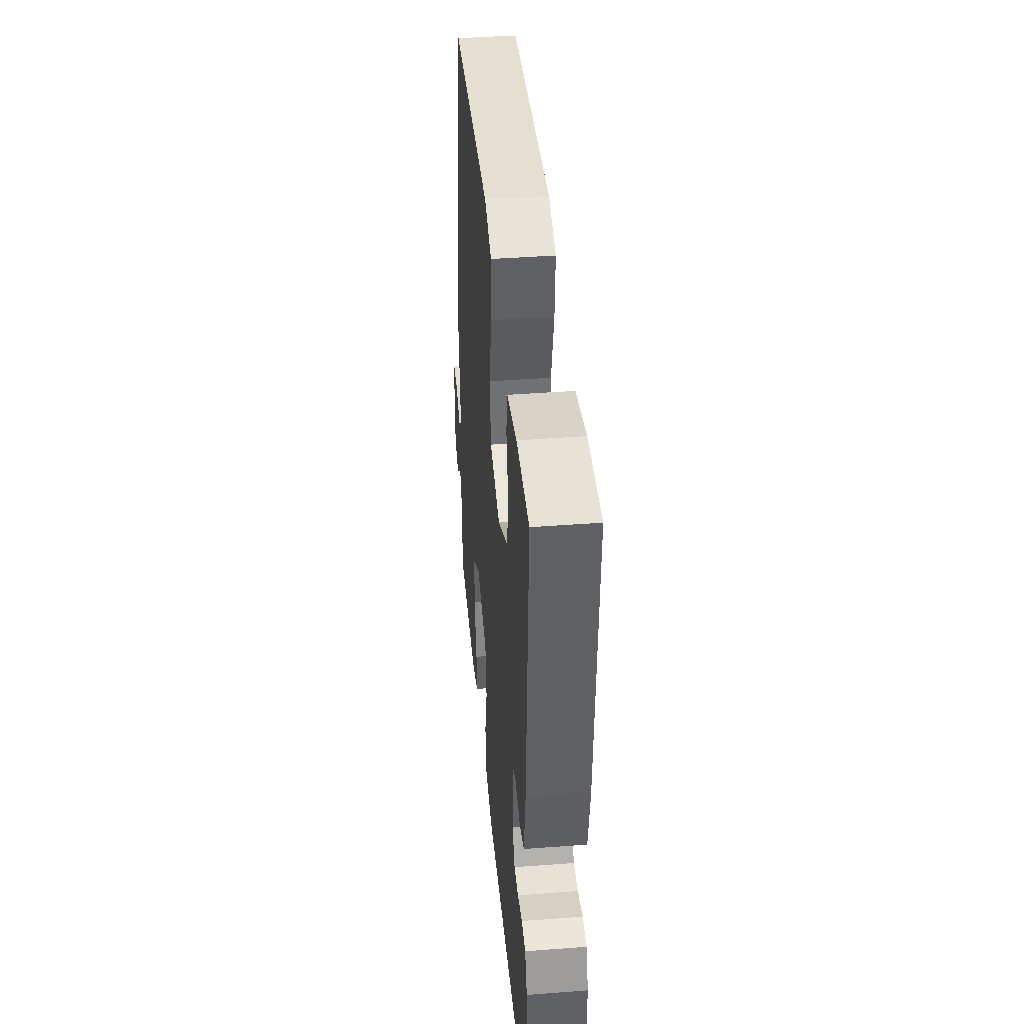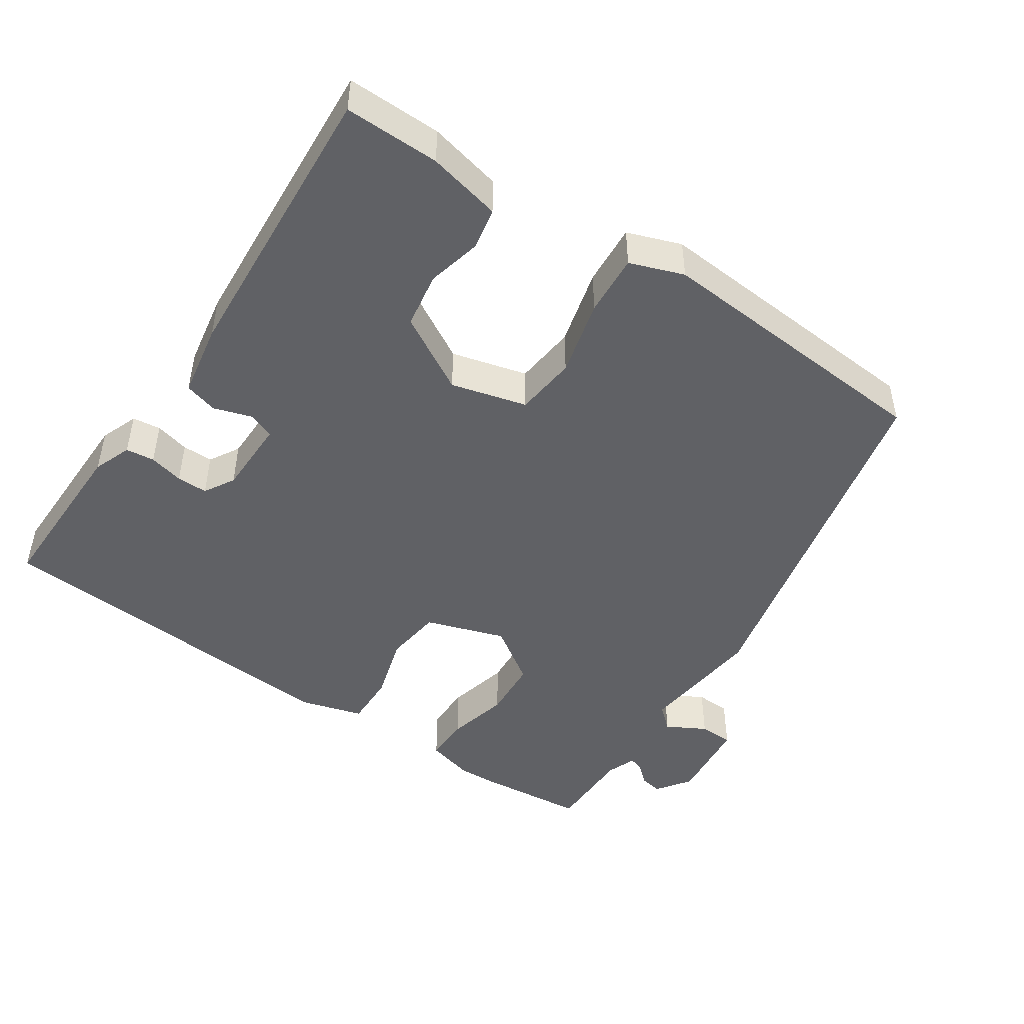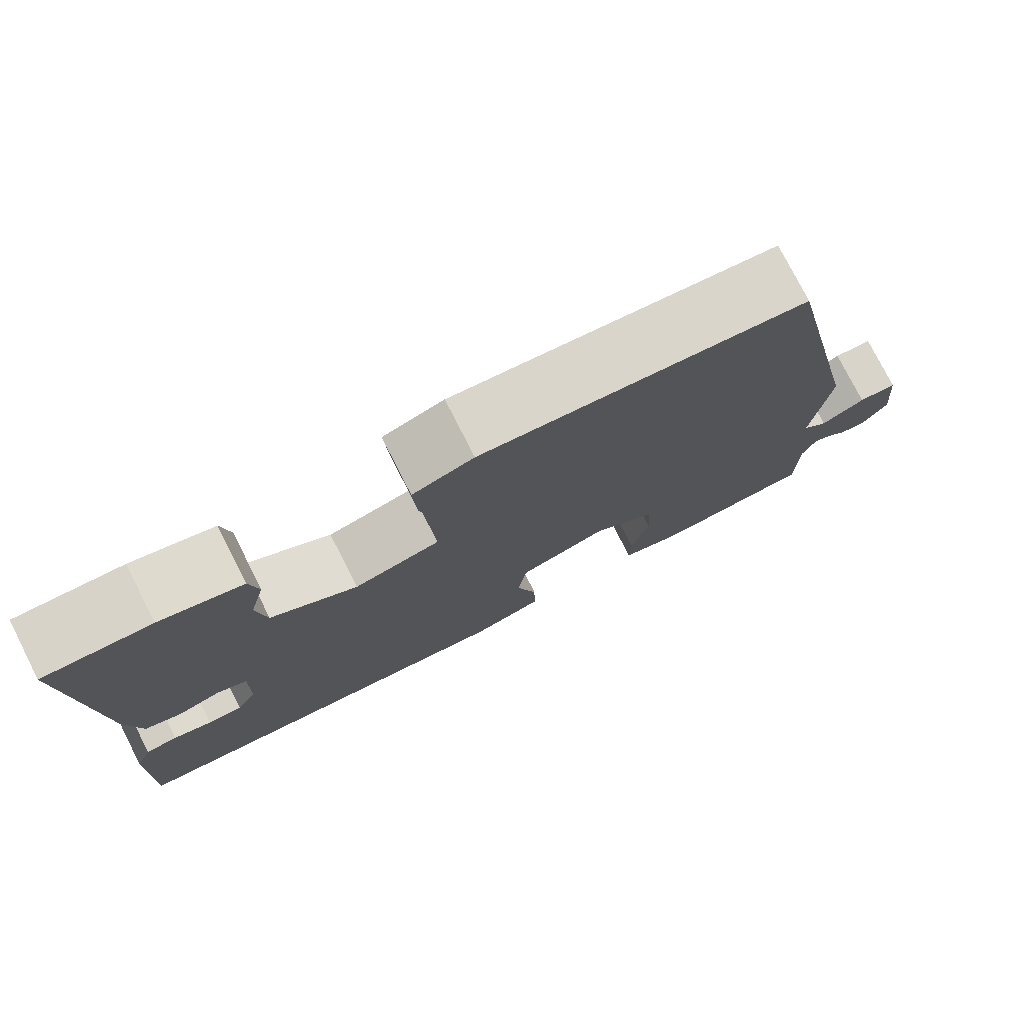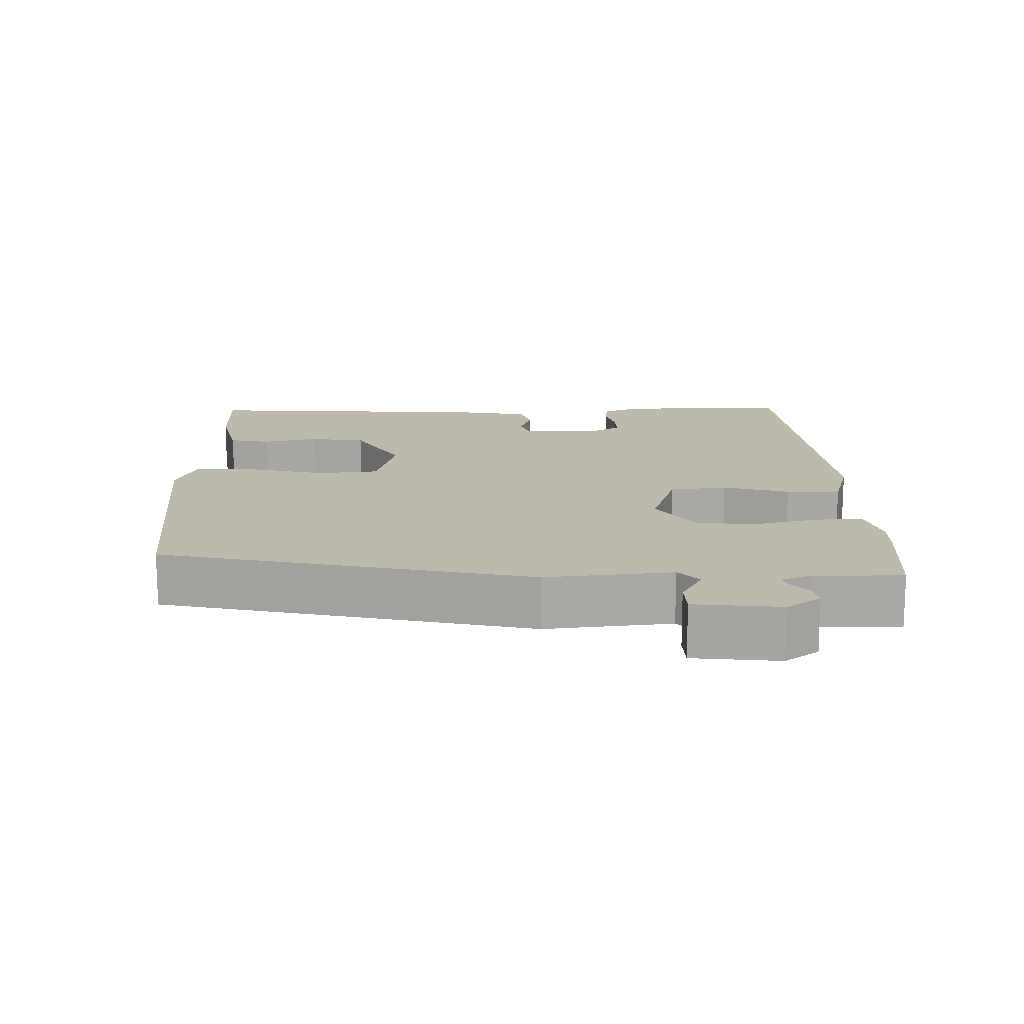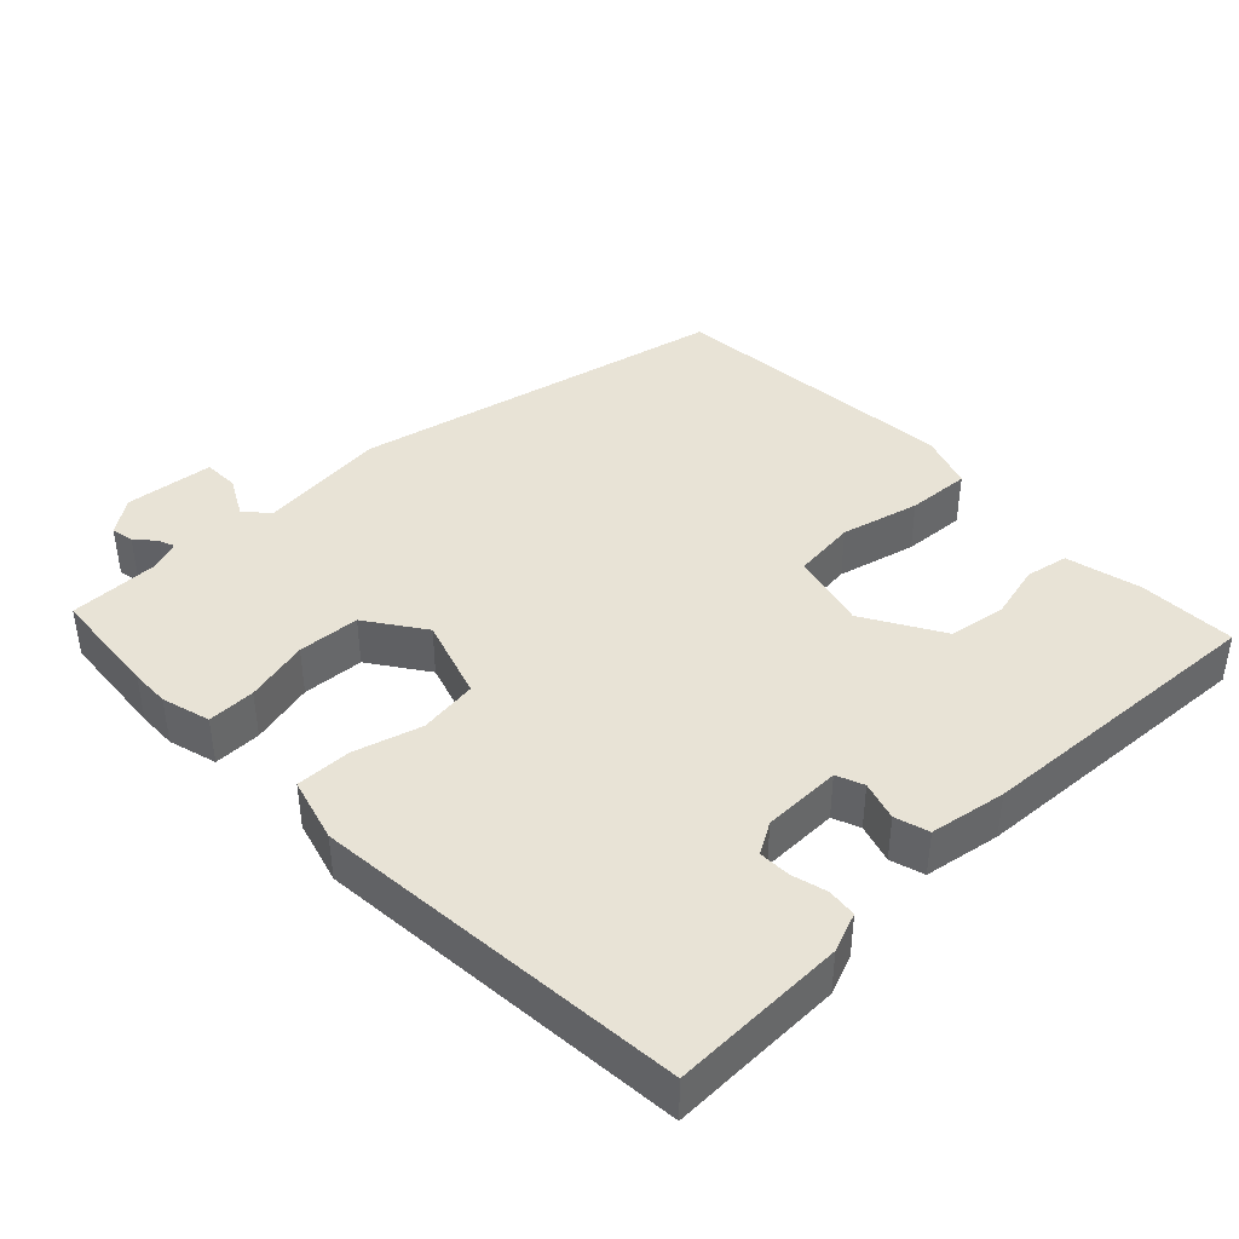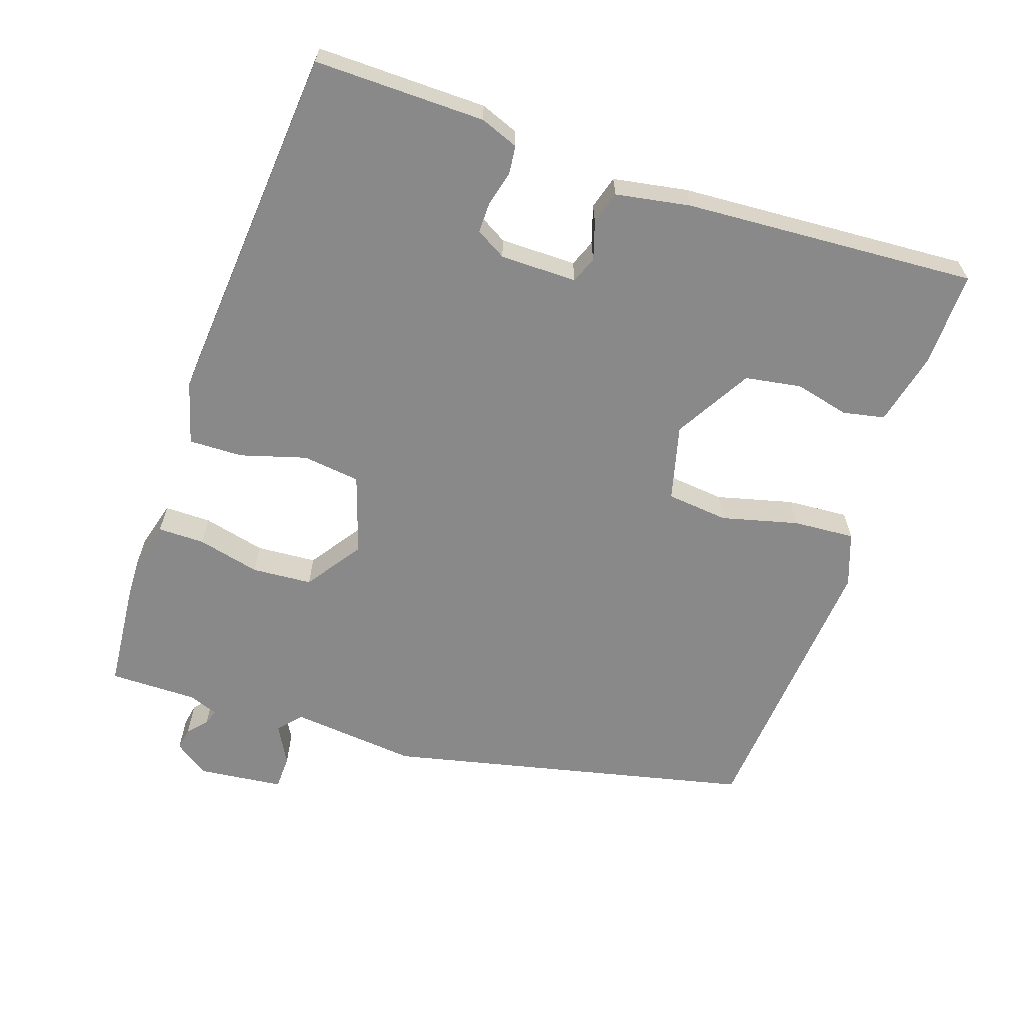
<metadata>
{"format":"obj","ext":"obj","renderer":"f3d","projection":"perspective","resolution":1024,"background":"white","views":[{"elev":41.9,"azim":-95.2,"up":"+Z"},{"elev":-47.1,"azim":-33.2,"up":"+Y"},{"elev":77.2,"azim":-27.0,"up":"+Z"},{"elev":15.2,"azim":89.3,"up":"+Y"},{"elev":41.4,"azim":-133.6,"up":"+Y"},{"elev":-63.0,"azim":-108.1,"up":"+Y"}]}
</metadata>
<code>
v 0.538 0.07 -0.497
v 0.385 0.07 -0.509
v 0.332 0.07 -0.51
v 0.266 0.07 -0.491
v 0.267 0.07 -0.426
v 0.289 0.07 -0.339
v 0.284 0.07 -0.255
v 0.206 0.07 -0.2
v 0.095 0.07 -0.235
v 0.084 0.07 -0.315
v 0.11 0.07 -0.407
v 0.111 0.07 -0.482
v 0.023 0.07 -0.506
v -0.484 0.07 -0.459
v -0.478 0.07 -0.222
v -0.457 0.07 -0.169
v -0.417 0.07 -0.165
v -0.369 0.07 -0.178
v -0.326 0.07 -0.179
v -0.301 0.07 -0.137
v -0.299 0.07 -0.03
v -0.336 0.07 -0.015
v -0.389 0.07 -0.031
v -0.435 0.07 -0.017
v -0.452 0.07 0.087
v -0.473 0.07 0.494
v -0.341 0.07 0.49
v -0.239 0.07 0.465
v -0.228 0.07 0.407
v -0.247 0.07 0.331
v -0.235 0.07 0.253
v -0.129 0.07 0.19
v -0.023 0.07 0.216
v -0.013 0.07 0.302
v -0.039 0.07 0.409
v -0.044 0.07 0.495
v 0.031 0.07 0.521
v 0.431 0.07 0.485
v 0.541 0.07 -0.026
v 0.521 0.07 -0.202
v 0.553 0.07 -0.231
v 0.608 0.07 -0.202
v 0.656 0.07 -0.204
v 0.668 0.07 -0.324
v 0.634 0.07 -0.371
v 0.603 0.07 -0.365
v 0.576 0.07 -0.341
v 0.555 0.07 -0.333
v 0.539 0.07 -0.374
v 0.538 0 -0.497
v 0.385 0 -0.509
v 0.332 0 -0.51
v 0.266 0 -0.491
v 0.267 0 -0.426
v 0.289 0 -0.339
v 0.284 0 -0.255
v 0.206 0 -0.2
v 0.095 0 -0.235
v 0.084 0 -0.315
v 0.11 0 -0.407
v 0.111 0 -0.482
v 0.023 0 -0.506
v -0.484 0 -0.459
v -0.478 0 -0.222
v -0.457 0 -0.169
v -0.417 0 -0.165
v -0.369 0 -0.178
v -0.326 0 -0.179
v -0.301 0 -0.137
v -0.299 0 -0.03
v -0.336 0 -0.015
v -0.389 0 -0.031
v -0.435 0 -0.017
v -0.452 0 0.087
v -0.473 0 0.494
v -0.341 0 0.49
v -0.239 0 0.465
v -0.228 0 0.407
v -0.247 0 0.331
v -0.235 0 0.253
v -0.129 0 0.19
v -0.023 0 0.216
v -0.013 0 0.302
v -0.039 0 0.409
v -0.044 0 0.495
v 0.031 0 0.521
v 0.431 0 0.485
v 0.541 0 -0.026
v 0.521 0 -0.202
v 0.553 0 -0.231
v 0.608 0 -0.202
v 0.656 0 -0.204
v 0.668 0 -0.324
v 0.634 0 -0.371
v 0.603 0 -0.365
v 0.576 0 -0.341
v 0.555 0 -0.333
v 0.539 0 -0.374
f 45 46 47
f 44 45 47
f 43 44 47
f 42 43 47
f 41 42 47
f 40 41 47 48
f 38 39 40
f 37 38 40
f 36 37 40
f 35 36 40
f 34 35 40
f 40 48 49
f 34 40 49
f 33 34 49
f 28 29 30
f 27 28 30
f 26 27 30
f 25 26 30
f 24 25 30
f 23 24 30
f 22 23 30
f 21 22 30 31
f 20 21 31 32
f 16 17 18
f 15 16 18
f 14 15 18
f 13 14 18
f 12 13 18
f 11 12 18
f 10 11 18
f 9 10 18 19
f 8 9 19 20
f 4 5 6
f 3 4 6
f 2 3 6
f 1 2 6
f 49 1 6
f 49 6 7
f 33 49 7 8
f 8 20 32 33
f 96 95 94
f 96 94 93
f 96 93 92
f 96 92 91
f 96 91 90
f 97 96 90 89
f 89 88 87
f 89 87 86
f 89 86 85
f 89 85 84
f 89 84 83
f 98 97 89
f 98 89 83
f 98 83 82
f 79 78 77
f 79 77 76
f 79 76 75
f 79 75 74
f 79 74 73
f 79 73 72
f 79 72 71
f 80 79 71 70
f 81 80 70 69
f 67 66 65
f 67 65 64
f 67 64 63
f 67 63 62
f 67 62 61
f 67 61 60
f 67 60 59
f 68 67 59 58
f 69 68 58 57
f 55 54 53
f 55 53 52
f 55 52 51
f 55 51 50
f 55 50 98
f 56 55 98
f 57 56 98 82
f 82 81 69 57
f 1 50 51 2
f 2 51 52 3
f 3 52 53 4
f 4 53 54 5
f 5 54 55 6
f 6 55 56 7
f 7 56 57 8
f 8 57 58 9
f 9 58 59 10
f 10 59 60 11
f 11 60 61 12
f 12 61 62 13
f 13 62 63 14
f 14 63 64 15
f 15 64 65 16
f 16 65 66 17
f 17 66 67 18
f 18 67 68 19
f 19 68 69 20
f 20 69 70 21
f 21 70 71 22
f 22 71 72 23
f 23 72 73 24
f 24 73 74 25
f 25 74 75 26
f 26 75 76 27
f 27 76 77 28
f 28 77 78 29
f 29 78 79 30
f 30 79 80 31
f 31 80 81 32
f 32 81 82 33
f 33 82 83 34
f 34 83 84 35
f 35 84 85 36
f 36 85 86 37
f 37 86 87 38
f 38 87 88 39
f 39 88 89 40
f 40 89 90 41
f 41 90 91 42
f 42 91 92 43
f 43 92 93 44
f 44 93 94 45
f 45 94 95 46
f 46 95 96 47
f 47 96 97 48
f 48 97 98 49
f 49 98 50 1

</code>
